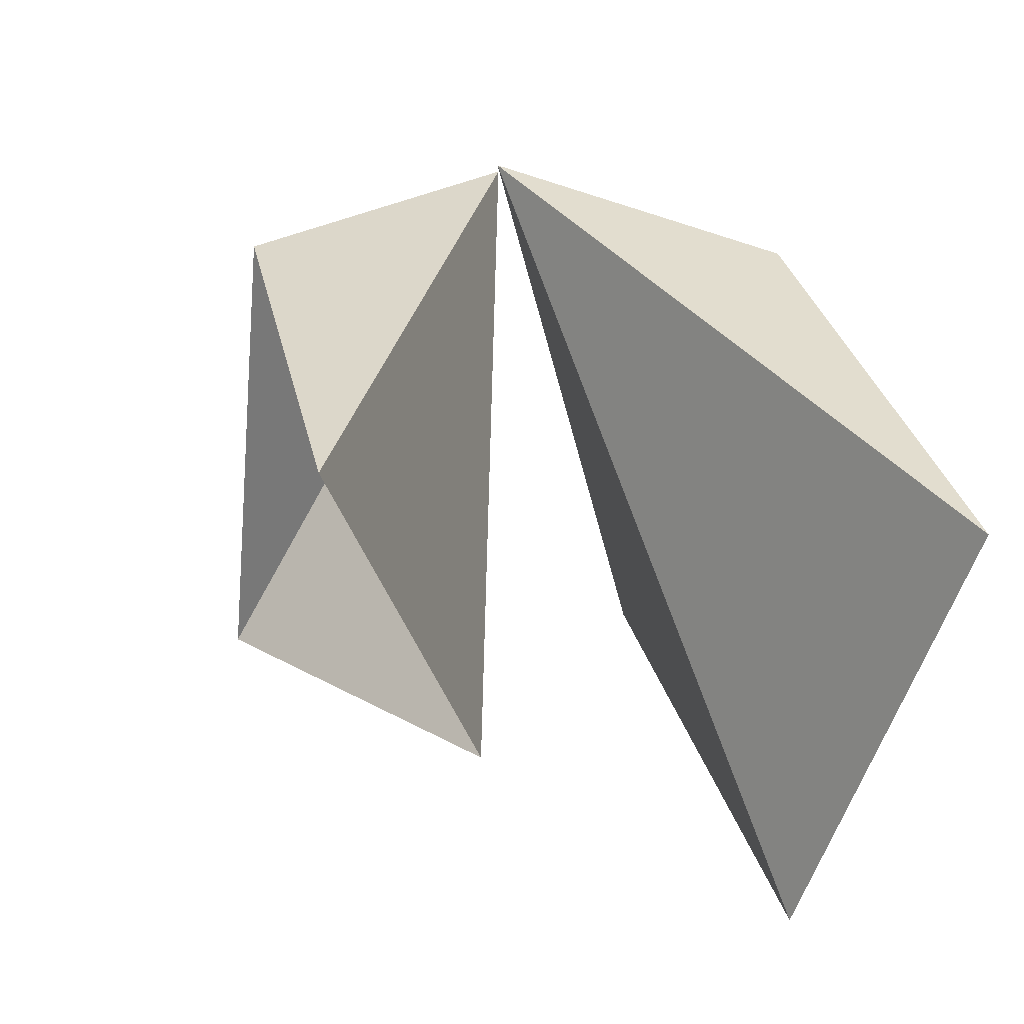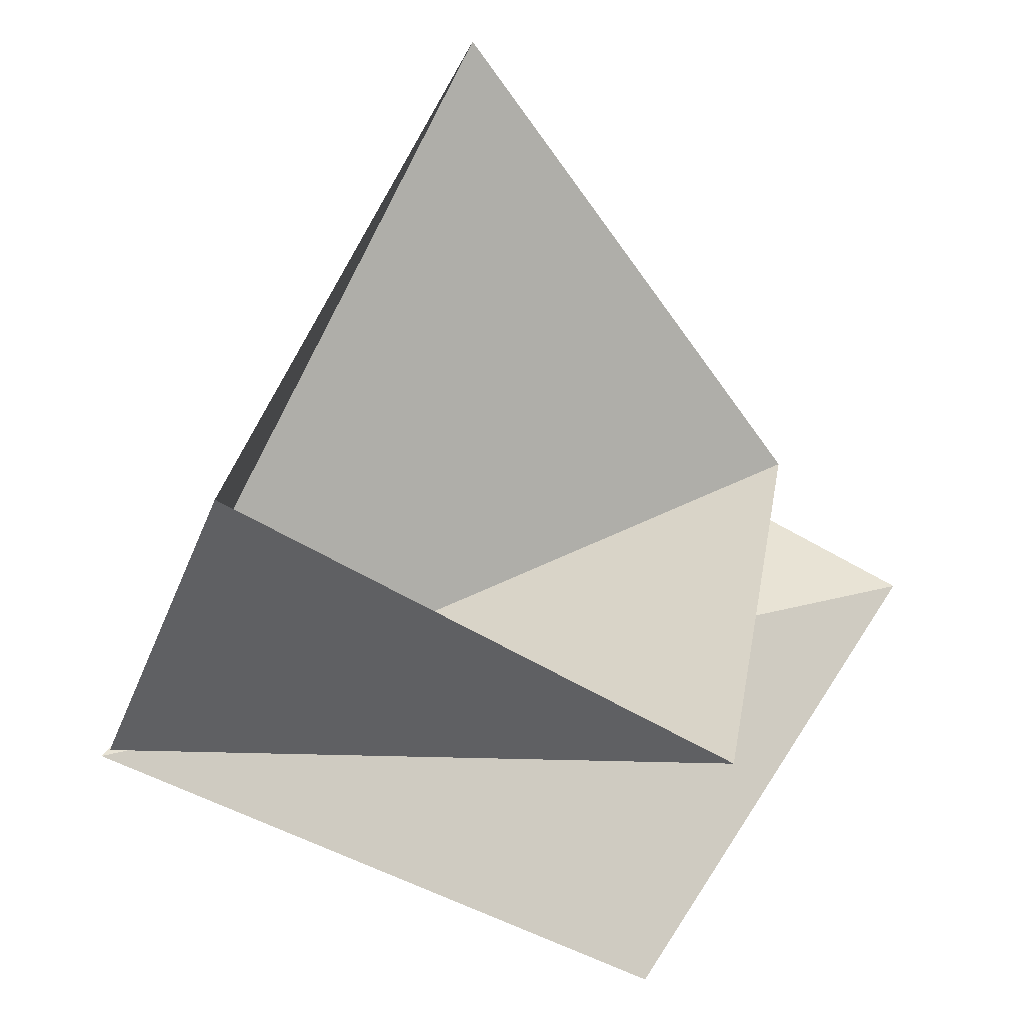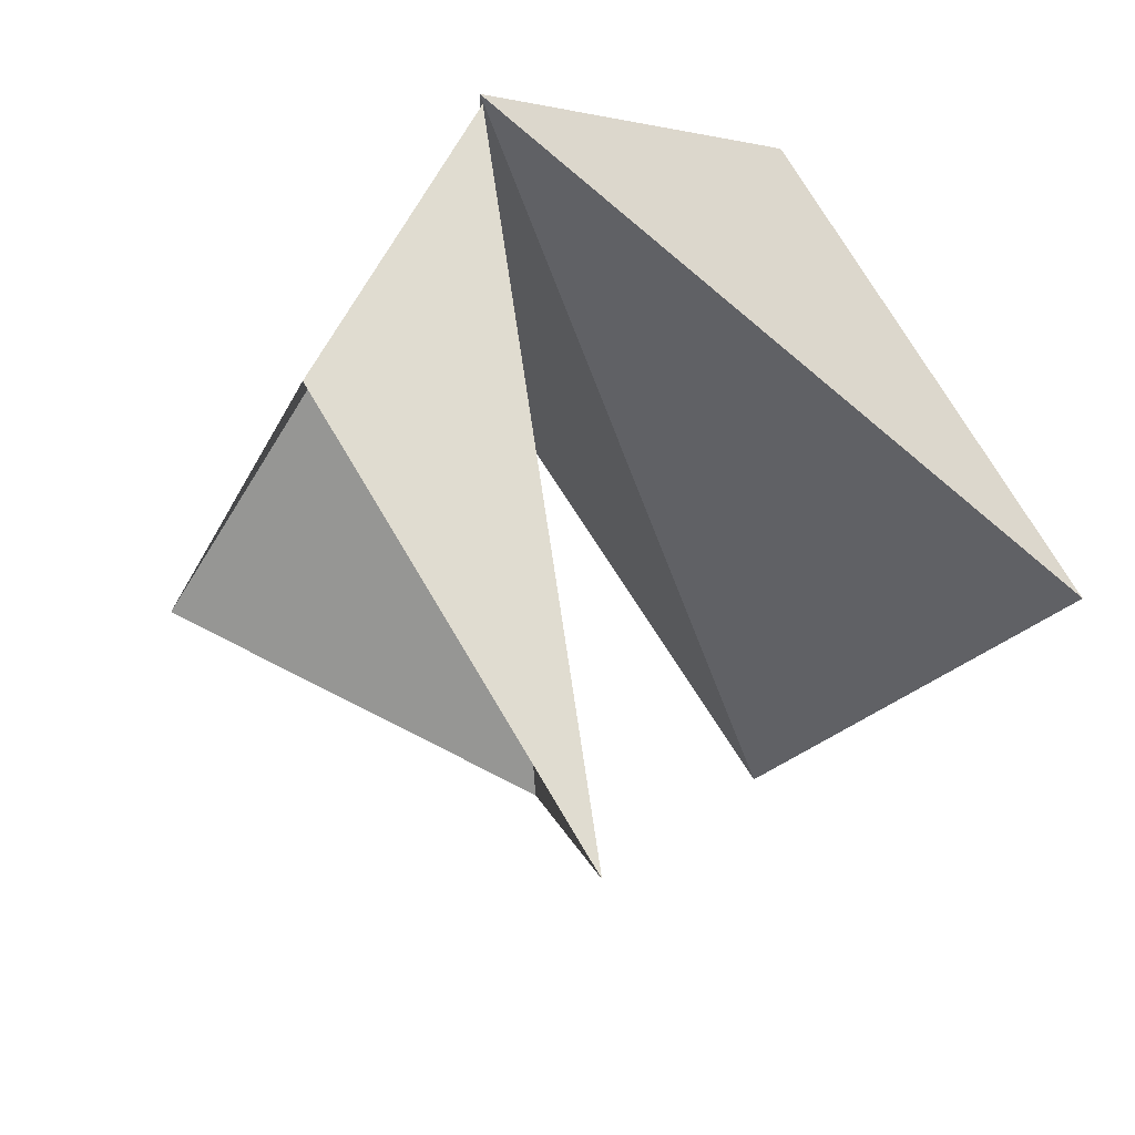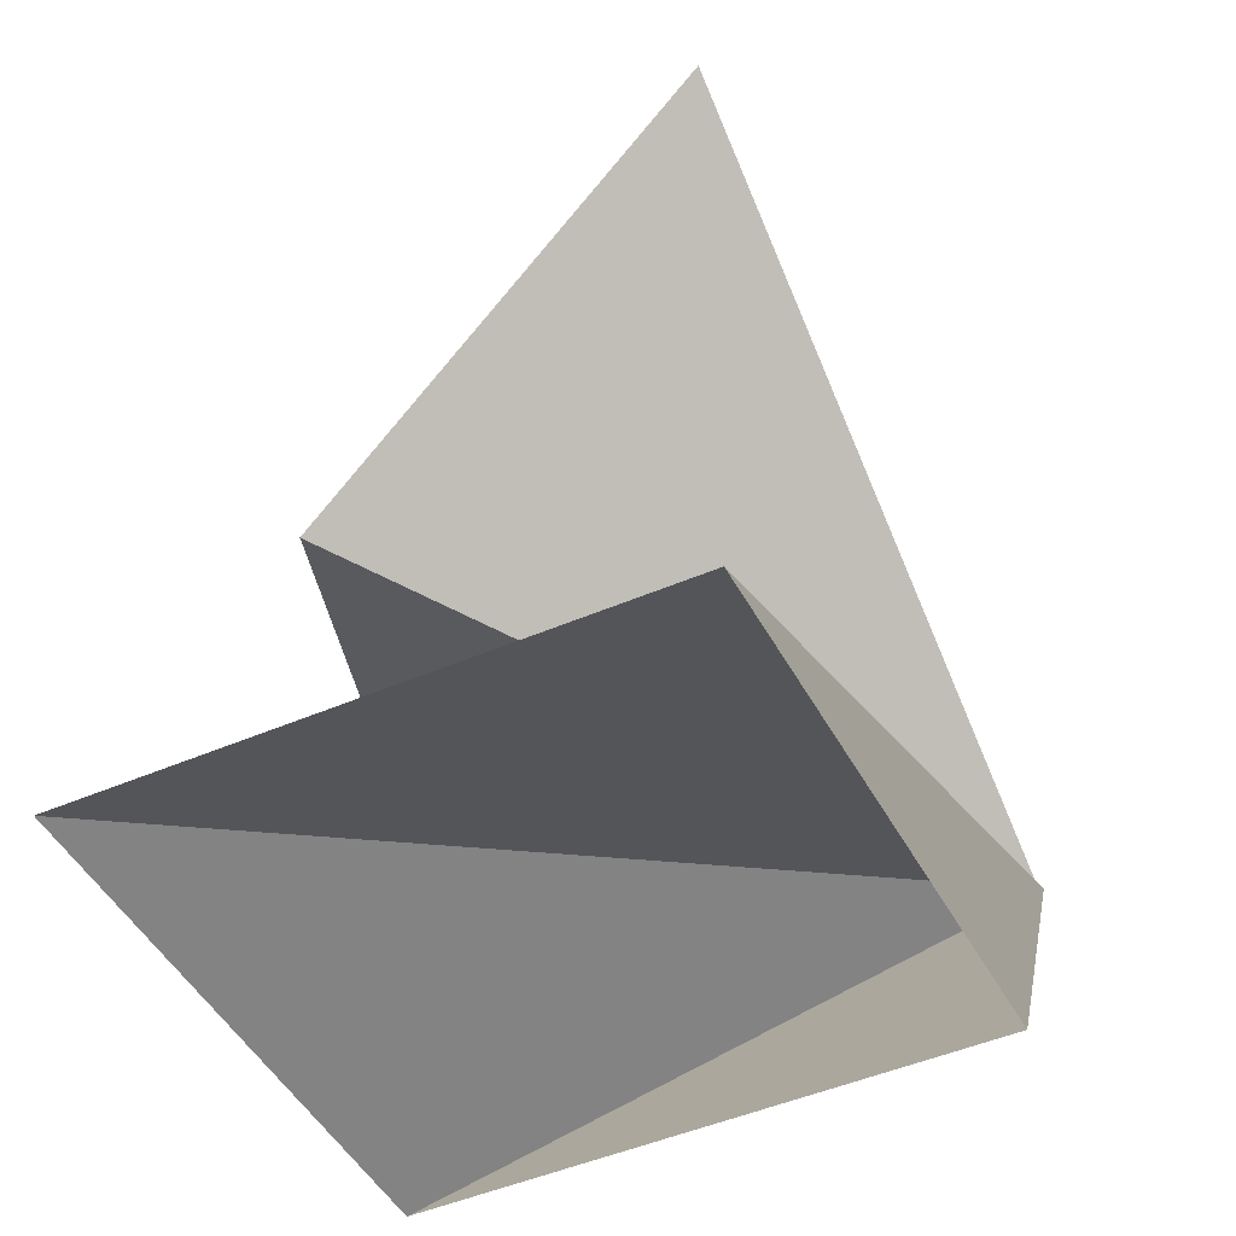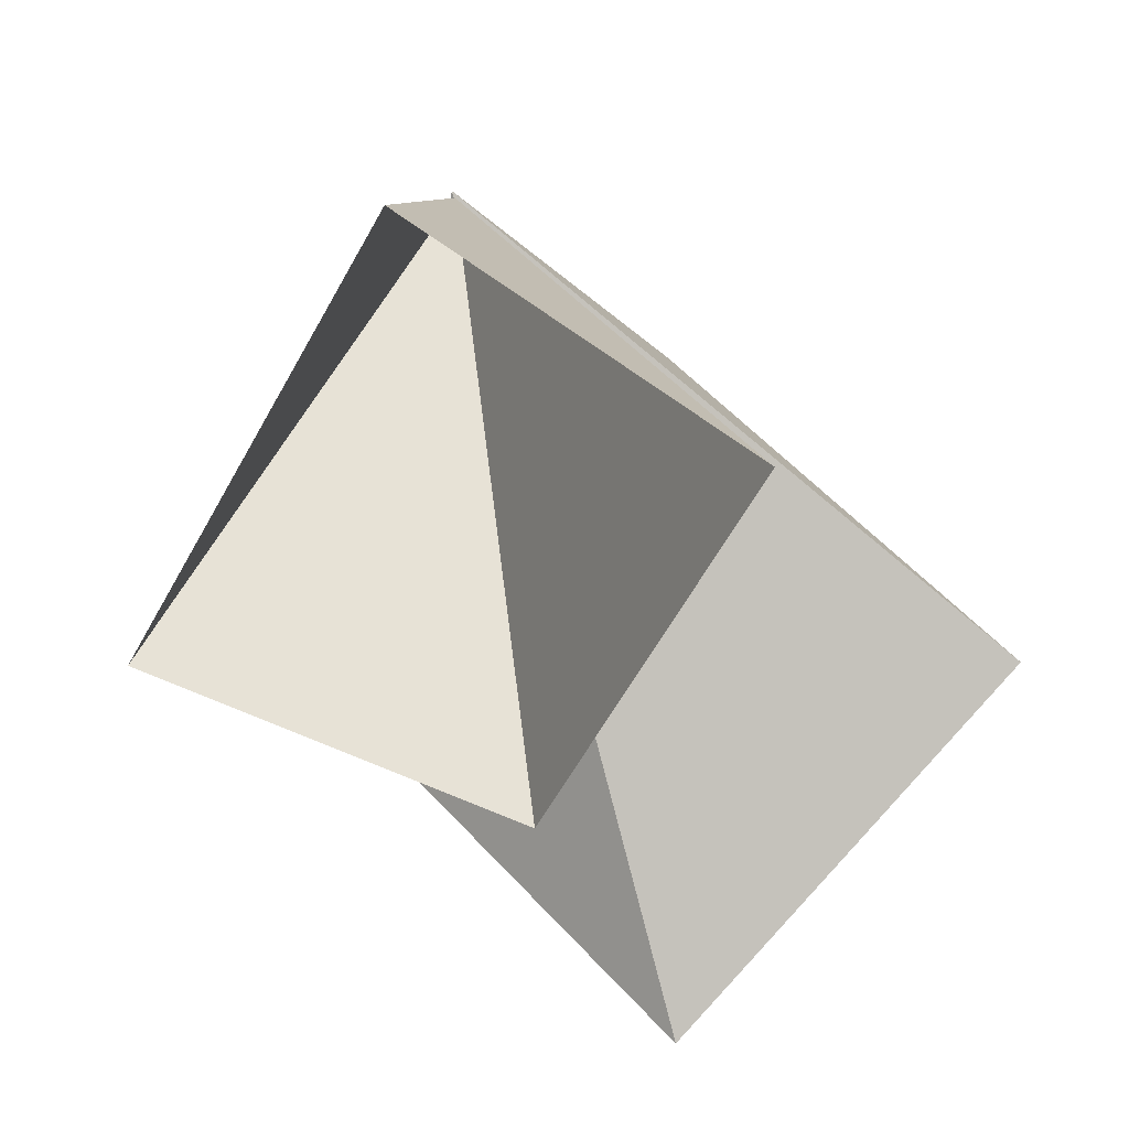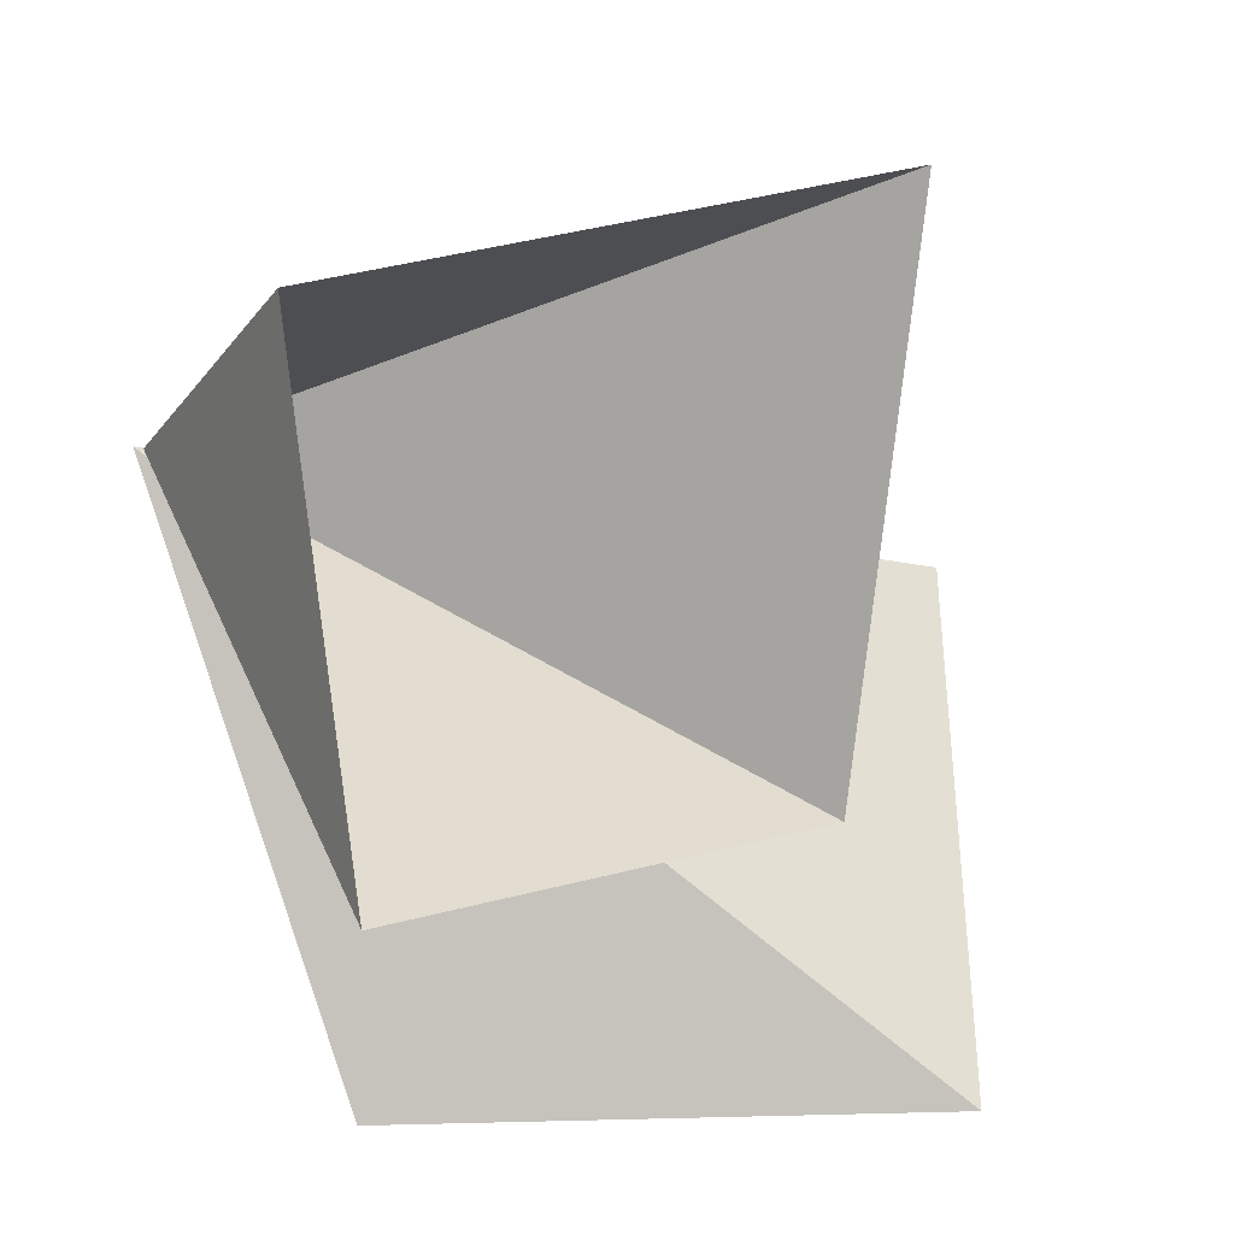
<metadata>
{"format":"obj","ext":"obj","renderer":"f3d","projection":"perspective","resolution":1024,"background":"white","views":[{"elev":-9.1,"azim":-115.8,"up":"+Z"},{"elev":60.9,"azim":77.2,"up":"+Y"},{"elev":30.1,"azim":-141.6,"up":"+Z"},{"elev":-45.9,"azim":-108.4,"up":"+Y"},{"elev":-15.1,"azim":-160.0,"up":"+Z"},{"elev":61.5,"azim":133.6,"up":"+Y"}]}
</metadata>
<code>
g default
v -2.684 -1.774 -6.259
v -8.635 -1.774 -0.3077
v -2.684 -1.774 5.644
v 3.268 -1.774 -0.3077
v -0.4155 2.767 7.324
g pPyramid1
f 1 2 5
f 2 3 5
f 3 4 5
f 4 1 5
g default
v -1.466 7.8 4.933
v -7.492 8.916 0.02309
v -2.37 3.991 -3.579
v 3.237 6.313 -1.177
v -0.4798 2.78 7.186
g pPyramid2
f 6 7 10
f 7 8 10
f 8 9 10
f 9 6 10

</code>
